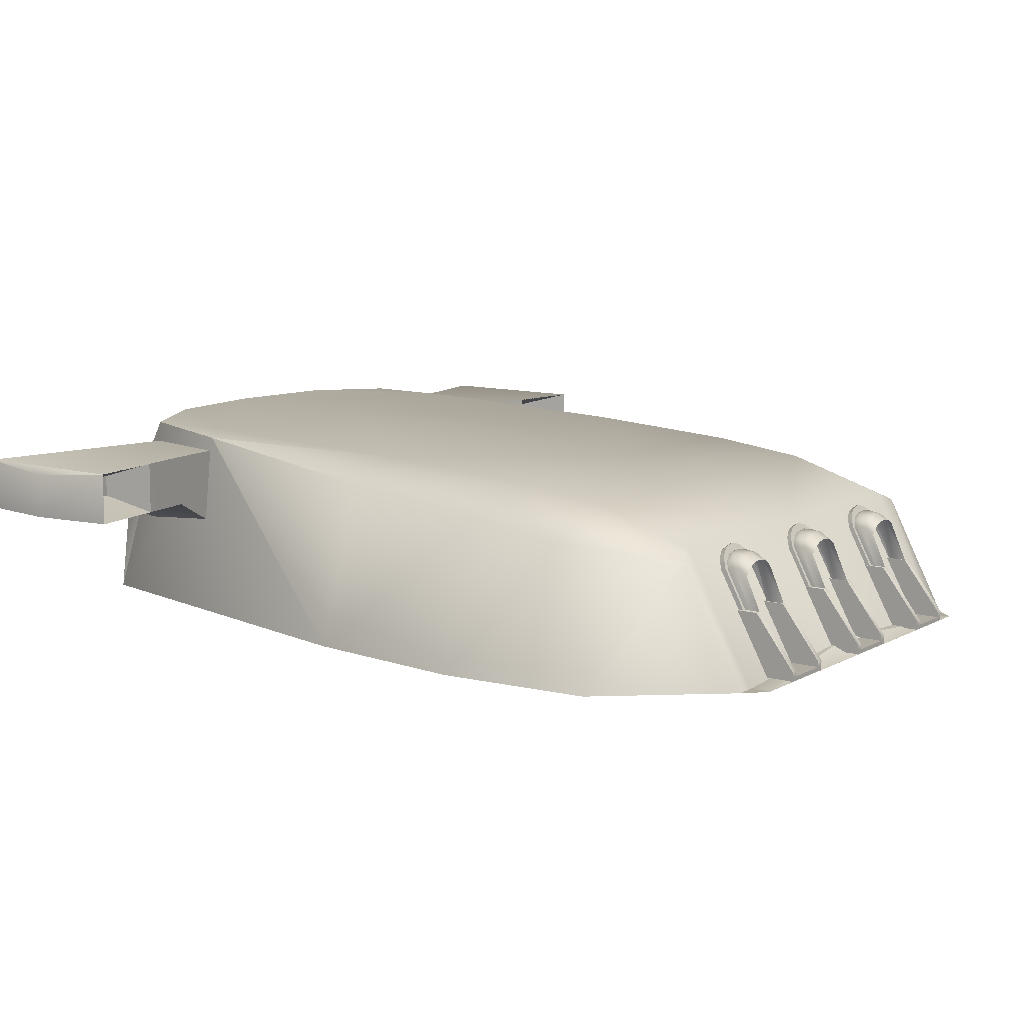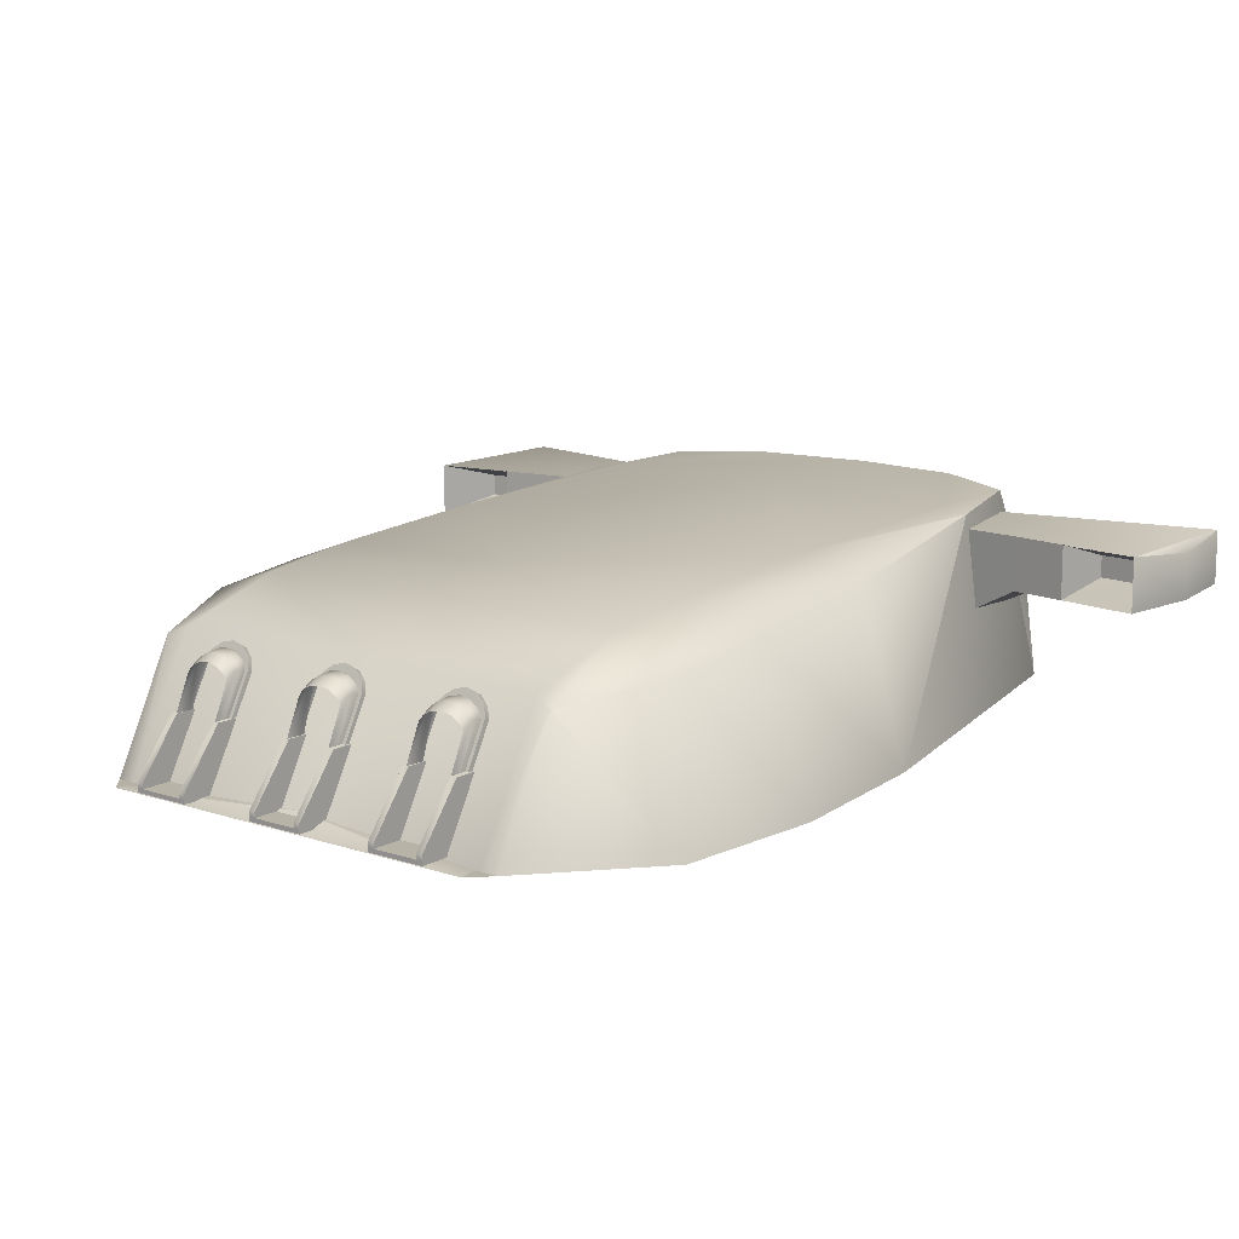
<metadata>
{"format":"obj","ext":"obj","renderer":"f3d","projection":"perspective","resolution":1024,"background":"white","views":[{"elev":10.2,"azim":-53.7,"up":"+Y"},{"elev":12.6,"azim":38.2,"up":"+Y"}]}
</metadata>
<code>
g
v 0.00698 0.342 3.306
v 6.182 3.42 1.648
v 6.136 0.04813 3.451
v 5.612 5.517 -18.71
v 7.639 4.192 -4.296
v 6.09 0.005891 -20.17
v 9.173 0.005891 -4.225
v 5.621 3.658 1.449
v 5.612 4.921 -4.223
v 0.00698 3.735 1.449
v 0.00698 5 -4.223
v 0.00698 5.594 -20.27
v 0.00698 0.005891 -21.47
v 6.34 5.338 -15.69
v 8.634 0.005891 -9.152
v 5.612 5.497 -15.69
v 0.00698 5.574 -15.69
v 0.00698 0.005891 -9.152
v 3.263 5.594 -19.87
v 3.263 0.005891 -21.08
v 5.755 2.591 -20.13
v 3.263 2.666 -20.81
v 0.00698 2.666 -21.27
v 0.00698 5.32 -8.959
v 5.612 5.24 -8.959
v 7.304 4.642 -8.978
v 7.565 3.866 -1.462
v 8.83 0.01728 0.1757
v 5.612 4.573 -1.462
v 0.00698 4.64 -1.462
v 5.629 0.04813 3.451
v 5.608 0.0612 4.03
v 0.00698 0.05971 4.031
v -9.159 0.005891 -4.225
v -8.816 0.01728 0.1757
v -5.594 0.0612 4.03
v 5.504 4.919 -18.6
v 5.504 2.168 -18.6
v 5.504 4.919 -15.89
v 8.008 4.959 -15.45
v 5.504 2.168 -15.89
v 8.008 3.479 -15.45
v 11.78 4.959 -14.84
v 11.78 3.479 -14.84
v 11.78 4.959 -19.65
v 11.78 3.479 -19.65
v 8.008 3.479 -19.04
v 12.09 4.742 -17.27
v 12.09 3.479 -17.27
v 9.547 4.959 -15.2
v 9.547 3.479 -15.2
v 9.871 4.483 -16.75
v 11.23 4.482 -16.6
v 9.871 3.879 -16.75
v 11.23 3.878 -16.6
v -6.172 3.42 1.648
v -6.126 0.04813 3.451
v -5.603 5.517 -18.71
v -7.629 4.192 -4.296
v -6.08 0.005891 -20.17
v -5.611 3.658 1.449
v -5.603 4.921 -4.223
v -6.33 5.338 -15.69
v -8.625 0.005891 -9.152
v -5.603 5.497 -15.69
v -3.253 5.594 -19.87
v -3.253 0.005891 -21.08
v -5.746 2.591 -20.13
v -3.253 2.666 -20.81
v -5.603 5.24 -8.959
v -7.294 4.642 -8.978
v -7.555 3.866 -1.462
v -5.603 4.573 -1.462
v -5.619 0.04813 3.451
v -5.494 4.919 -18.6
v -5.494 2.168 -18.6
v -5.494 4.919 -15.89
v -7.998 4.959 -15.45
v -5.494 2.168 -15.89
v -7.998 3.479 -15.45
v -11.77 4.959 -14.84
v -11.77 3.479 -14.84
v -11.77 4.959 -19.65
v -11.77 3.479 -19.65
v -7.998 3.479 -19.04
v -12.08 4.742 -17.27
v -12.08 3.479 -17.27
v -9.537 4.959 -15.2
v -9.537 3.479 -15.2
v -9.862 4.483 -16.75
v -11.22 4.482 -16.6
v -9.862 3.879 -16.75
v -11.22 3.878 -16.6
v 0.8369 0.2698 4.187
v 0.6601 0.2698 4.187
v -0.6088 0.2698 4.187
v 0.8369 0.1555 4.187
v 0.6601 0.1555 4.187
v -0.6088 0.1555 4.187
v -0.7855 0.2698 4.187
v -0.7855 0.2698 3.026
v -0.7855 0.1555 4.187
v -0.7855 0.1555 3.026
v -0.7855 0.2698 -0.814
v -0.6088 0.2698 -0.814
v 0.6601 0.2698 -0.814
v -0.7855 0.1555 -0.814
v -0.6088 0.1555 -0.814
v 0.6601 0.1555 -0.814
v 0.8369 0.2698 -0.814
v 0.8369 0.2698 3.026
v 0.8369 0.1555 -0.814
v 0.8369 0.1555 3.026
v 0.6601 0.2698 3.026
v -0.6088 0.2698 3.026
v 0.6601 0.1555 3.026
v -0.6088 0.1555 3.026
v 0.8369 0.4167 4.187
v 0.6601 0.4167 4.187
v -0.6088 0.4167 4.187
v -0.7855 0.4167 4.187
v -0.7855 1.909 3.026
v -0.7855 1.909 -0.814
v -0.6088 1.909 -0.814
v 0.6601 1.909 -0.814
v 0.8369 1.909 -0.814
v 0.8369 1.909 3.026
v 0.6601 1.909 3.026
v -0.6088 1.909 3.026
v 4.611 0.2698 4.187
v 4.435 0.2698 4.187
v 3.166 0.2698 4.187
v 4.611 0.1555 4.187
v 4.435 0.1555 4.187
v 3.166 0.1555 4.187
v 2.989 0.2698 4.187
v 2.989 0.2698 3.026
v 2.989 0.1555 4.187
v 2.989 0.1555 3.026
v 2.989 0.2698 -0.814
v 3.166 0.2698 -0.814
v 4.435 0.2698 -0.814
v 2.989 0.1555 -0.814
v 3.166 0.1555 -0.814
v 4.435 0.1555 -0.814
v 4.611 0.2698 -0.814
v 4.611 0.2698 3.026
v 4.611 0.1555 -0.814
v 4.611 0.1555 3.026
v 4.435 0.2698 3.026
v 3.166 0.2698 3.026
v 4.435 0.1555 3.026
v 3.166 0.1555 3.026
v 4.611 0.4167 4.187
v 4.435 0.4167 4.187
v 3.166 0.4167 4.187
v 2.989 0.4167 4.187
v 2.989 1.909 3.026
v 2.989 1.909 -0.814
v 3.166 1.909 -0.814
v 4.435 1.909 -0.814
v 4.611 1.909 -0.814
v 4.611 1.909 3.026
v 4.435 1.909 3.026
v 3.166 1.909 3.026
v -4.606 0.2698 4.187
v -4.43 0.2698 4.187
v -3.161 0.2698 4.187
v -4.606 0.1555 4.187
v -4.43 0.1555 4.187
v -3.161 0.1555 4.187
v -2.984 0.2698 4.187
v -2.984 0.2698 3.026
v -2.984 0.1555 4.187
v -2.984 0.1555 3.026
v -2.984 0.2698 -0.814
v -3.161 0.2698 -0.814
v -4.43 0.2698 -0.814
v -2.984 0.1555 -0.814
v -3.161 0.1555 -0.814
v -4.43 0.1555 -0.814
v -4.606 0.2698 -0.814
v -4.606 0.2698 3.026
v -4.606 0.1555 -0.814
v -4.606 0.1555 3.026
v -4.43 0.2698 3.026
v -3.161 0.2698 3.026
v -4.43 0.1555 3.026
v -3.161 0.1555 3.026
v -4.606 0.4167 4.187
v -4.43 0.4167 4.187
v -3.161 0.4167 4.187
v -2.984 0.4167 4.187
v -2.984 1.909 3.026
v -2.984 1.909 -0.814
v -3.161 1.909 -0.814
v -4.43 1.909 -0.814
v -4.606 1.909 -0.814
v -4.606 1.909 3.026
v -4.43 1.909 3.026
v -3.161 1.909 3.026
v 5e-05 3.177 1.497
v 0.2983 3.127 1.522
v 0.5375 2.988 1.591
v 0.6701 2.787 1.692
v 0.6701 0.8385 2.734
v -0.6701 0.8385 2.734
v -0.6701 2.787 1.692
v -0.5374 2.988 1.591
v -0.2982 3.127 1.522
v 5e-05 3.37 1.799
v 0.2983 3.321 1.824
v 0.5375 3.182 1.893
v 0.6701 2.981 1.994
v 0.6701 1.032 3.036
v -0.6701 1.032 3.036
v -0.6701 2.981 1.994
v -0.5374 3.182 1.893
v -0.2982 3.321 1.824
v 5e-05 3.38 1.396
v 0.3417 3.31 1.431
v 0.6157 3.115 1.528
v 0.7677 2.832 1.669
v 0.7677 0.7933 2.756
v -0.7676 0.7933 2.756
v -0.7676 2.832 1.669
v -0.6156 3.115 1.528
v -0.3416 3.31 1.431
v 5e-05 3.574 1.698
v 0.3417 3.504 1.733
v 0.6157 3.308 1.83
v 0.7677 3.026 1.971
v 0.7677 0.9871 3.059
v -0.7676 0.9871 3.059
v -0.7676 3.026 1.971
v -0.6156 3.308 1.83
v -0.3416 3.504 1.733
v 5e-05 3.44 1.928
v 0.2983 3.39 1.953
v 0.5375 3.251 2.022
v 0.6701 3.05 2.123
v 0.6701 1.102 3.165
v -0.6701 1.102 3.165
v -0.6701 3.05 2.123
v -0.5374 3.251 2.022
v -0.2982 3.39 1.953
v 5e-05 3.387 2.322
v 0.2983 3.338 2.322
v 0.5374 3.198 2.322
v 0.6699 3.02 2.322
v 0.6698 1.896 3.031
v -0.6697 1.896 3.031
v -0.6698 3.02 2.322
v -0.5373 3.198 2.322
v -0.2982 3.337 2.322
v 5e-05 3.208 2.6
v 0.2983 3.158 2.6
v 0.5376 3.019 2.6
v 0.6701 2.851 2.6
v -0.67 2.851 2.6
v -0.5376 3.019 2.6
v -0.2982 3.158 2.6
v -0.6088 0.2698 3.026
v 0.6601 0.2698 3.026
v 3.775 3.177 1.497
v 4.073 3.127 1.522
v 4.312 2.988 1.591
v 4.445 2.787 1.692
v 4.445 0.8385 2.734
v 3.105 0.8385 2.734
v 3.105 2.787 1.692
v 3.237 2.988 1.591
v 3.476 3.127 1.522
v 3.775 3.37 1.799
v 4.073 3.321 1.824
v 4.312 3.182 1.893
v 4.445 2.981 1.994
v 4.445 1.032 3.036
v 3.105 1.032 3.036
v 3.105 2.981 1.994
v 3.237 3.182 1.893
v 3.476 3.321 1.824
v 3.775 3.38 1.396
v 4.116 3.31 1.431
v 4.39 3.115 1.528
v 4.542 2.832 1.669
v 4.542 0.7933 2.756
v 3.007 0.7933 2.756
v 3.007 2.832 1.669
v 3.159 3.115 1.528
v 3.433 3.31 1.431
v 3.775 3.574 1.698
v 4.116 3.504 1.733
v 4.39 3.308 1.83
v 4.542 3.026 1.971
v 4.542 0.9871 3.059
v 3.007 0.9871 3.059
v 3.007 3.026 1.971
v 3.159 3.308 1.83
v 3.433 3.504 1.733
v 3.775 3.44 1.928
v 4.073 3.39 1.953
v 4.312 3.251 2.022
v 4.445 3.05 2.123
v 4.445 1.102 3.165
v 3.105 1.102 3.165
v 3.105 3.05 2.123
v 3.237 3.251 2.022
v 3.476 3.39 1.953
v 3.775 3.387 2.322
v 4.073 3.338 2.322
v 4.312 3.198 2.322
v 4.445 3.02 2.322
v 4.444 1.896 3.031
v 3.105 1.896 3.031
v 3.105 3.02 2.322
v 3.237 3.198 2.322
v 3.476 3.337 2.322
v 3.775 3.208 2.6
v 4.073 3.158 2.6
v 4.312 3.019 2.6
v 4.445 2.851 2.6
v 3.105 2.851 2.6
v 3.237 3.019 2.6
v 3.476 3.158 2.6
v 3.166 0.2698 3.026
v 4.435 0.2698 3.026
v -3.769 3.177 1.497
v -4.068 3.127 1.522
v -4.307 2.988 1.591
v -4.44 2.787 1.692
v -4.44 0.8385 2.734
v -3.099 0.8385 2.734
v -3.099 2.787 1.692
v -3.232 2.988 1.591
v -3.471 3.127 1.522
v -3.769 3.37 1.799
v -4.068 3.321 1.824
v -4.307 3.182 1.893
v -4.44 2.981 1.994
v -4.44 1.032 3.036
v -3.099 1.032 3.036
v -3.099 2.981 1.994
v -3.232 3.182 1.893
v -3.471 3.321 1.824
v -3.769 3.38 1.396
v -4.111 3.31 1.431
v -4.385 3.115 1.528
v -4.537 2.832 1.669
v -4.537 0.7933 2.756
v -3.002 0.7933 2.756
v -3.002 2.832 1.669
v -3.154 3.115 1.528
v -3.428 3.31 1.431
v -3.769 3.574 1.698
v -4.111 3.504 1.733
v -4.385 3.308 1.83
v -4.537 3.026 1.971
v -4.537 0.9871 3.059
v -3.002 0.9871 3.059
v -3.002 3.026 1.971
v -3.154 3.308 1.83
v -3.428 3.504 1.733
v -3.769 3.44 1.928
v -4.068 3.39 1.953
v -4.307 3.251 2.022
v -4.44 3.05 2.123
v -4.44 1.102 3.165
v -3.099 1.102 3.165
v -3.099 3.05 2.123
v -3.232 3.251 2.022
v -3.471 3.39 1.953
v -3.77 3.387 2.322
v -4.068 3.338 2.322
v -4.307 3.198 2.322
v -4.439 3.02 2.322
v -4.439 1.896 3.031
v -3.1 1.896 3.031
v -3.1 3.02 2.322
v -3.232 3.198 2.322
v -3.471 3.337 2.322
v -3.769 3.208 2.6
v -4.068 3.158 2.6
v -4.307 3.019 2.6
v -4.44 2.851 2.6
v -3.099 2.851 2.6
v -3.232 3.019 2.6
v -3.471 3.158 2.6
v -3.161 0.2698 3.026
v -4.43 0.2698 3.026
v 6.136 0.04813 3.451
v 9.173 0.005891 -4.225
v 8.83 0.01728 0.1757
v 5.629 0.04813 3.451
v 5.608 0.0612 4.03
v -9.159 0.005891 -4.225
v -8.816 0.01728 0.1757
v -5.594 0.0612 4.03
v -6.126 0.04813 3.451
v -5.619 0.04813 3.451
v 6.136 0.04813 3.451
v 5.629 0.04813 3.451
v 5.608 0.0612 4.03
v -5.594 0.0612 4.03
v -6.126 0.04813 3.451
v -5.619 0.04813 3.451
g mat1
f 21 4 6
f 15 5 7
f 7 15 7
f 26 15 14
f 5 15 26
f 16 14 4
f 9 26 25
f 9 5 26
f 27 29 2
f 29 8 2
f 6 20 21
f 20 22 21
f 22 19 21
f 19 4 21
f 13 23 20
f 23 22 20
f 23 12 22
f 12 19 22
f 15 6 14
f 6 4 14
f 28 3 28
f 5 27 7
f 27 28 7
f 27 2 28
f 2 3 28
f 1 33 1
f 42 40 41
f 40 39 41
f 38 37 47
f 46 45 49
f 45 48 49
f 44 49 43
f 49 48 43
f 42 51 40
f 51 50 40
f 44 43 44
f 43 50 43
f 44 55 51
f 55 54 51
f 51 54 50
f 54 52 50
f 43 50 53
f 50 52 53
f 43 53 44
f 53 55 44
f 52 54 53
f 54 55 53
f 5 9 5
f 26 25 26
f 14 16 14
f 26 14 25
f 14 16 25
f 9 29 5
f 29 27 5
f 3 2 31
f 2 8 31
f 15 18 13
f 13 20 15
f 6 15 20
f 15 7 18
f 18 7 34
f 35 34 7
f 28 35 7
f 36 35 28
f 32 36 28
f 48 45 43
f 37 43 45
f 39 43 37
f 45 46 47
f 37 45 47
f 41 38 42
f 47 42 38
f 46 49 47
f 42 47 49
f 44 42 49
f 31 8 1
f 10 1 8
f 8 29 10
f 30 10 29
f 11 30 29
f 9 11 29
f 11 9 11
f 24 11 25
f 9 25 11
f 24 25 24
f 16 17 25
f 17 16 17
f 17 16 12
f 19 16 4
f 19 12 16
f 24 25 17
f 58 68 60
f 59 64 34
f 64 71 63
f 64 59 71
f 63 65 58
f 72 56 72
f 71 62 70
f 59 62 71
f 73 72 56
f 61 73 56
f 67 60 68
f 69 67 68
f 66 69 68
f 58 66 68
f 23 13 67
f 69 23 67
f 12 23 69
f 66 12 69
f 60 64 63
f 58 60 63
f 35 34 35
f 72 59 34
f 35 72 34
f 56 72 35
f 57 56 35
f 78 80 79
f 77 78 79
f 75 76 85
f 83 84 87
f 86 83 87
f 87 82 81
f 86 87 81
f 89 80 78
f 88 89 78
f 82 89 82
f 93 82 89
f 92 93 89
f 92 89 88
f 90 92 88
f 88 81 91
f 90 88 91
f 91 81 82
f 93 91 82
f 92 90 91
f 93 92 91
f 63 71 70
f 65 63 70
f 73 62 59
f 72 73 59
f 56 57 74
f 61 56 74
f 18 64 13
f 67 13 64
f 64 60 67
f 34 64 18
f 83 86 81
f 81 75 83
f 81 77 75
f 84 83 85
f 83 75 85
f 76 79 80
f 80 85 76
f 87 84 85
f 85 80 87
f 80 82 87
f 61 74 1
f 1 10 61
f 73 61 10
f 10 30 73
f 30 11 73
f 11 62 73
f 11 24 70
f 70 62 11
f 17 65 70
f 65 17 12
f 65 66 58
f 12 66 65
f 70 24 17
f 1 74 36
f 33 1 36
f 32 31 1
f 33 32 1
f 95 98 97
f 94 95 97
f 96 99 98
f 95 96 98
f 100 102 99
f 96 100 99
f 101 103 102
f 100 101 102
f 104 107 103
f 101 104 103
f 105 108 107
f 104 105 107
f 106 109 108
f 105 106 108
f 110 112 109
f 106 110 109
f 111 113 112
f 110 111 112
f 94 97 113
f 111 94 113
f 105 115 114
f 106 105 114
f 115 96 95
f 114 115 95
f 116 109 112
f 113 116 112
f 117 108 109
f 116 117 109
f 103 107 108
f 117 103 108
f 98 116 113
f 97 98 113
f 99 117 116
f 98 99 116
f 102 103 117
f 99 102 117
f 126 110 106
f 125 126 106
f 125 106 114
f 128 125 114
f 127 111 110
f 126 127 110
f 125 128 127
f 126 125 127
f 124 105 104
f 123 124 104
f 123 104 101
f 122 123 101
f 129 115 105
f 124 129 105
f 123 122 129
f 124 123 129
f 128 114 95
f 119 128 95
f 119 95 94
f 118 119 94
f 118 94 111
f 127 118 111
f 128 119 118
f 127 128 118
f 122 101 100
f 121 122 100
f 121 100 96
f 120 121 96
f 120 96 115
f 129 120 115
f 122 121 120
f 129 122 120
f 131 134 133
f 130 131 133
f 132 135 134
f 131 132 134
f 136 138 135
f 132 136 135
f 137 139 138
f 136 137 138
f 140 143 139
f 137 140 139
f 141 144 143
f 140 141 143
f 142 145 144
f 141 142 144
f 146 148 145
f 142 146 145
f 147 149 148
f 146 147 148
f 130 133 149
f 147 130 149
f 141 151 150
f 142 141 150
f 151 132 131
f 150 151 131
f 152 145 148
f 149 152 148
f 153 144 145
f 152 153 145
f 139 143 144
f 153 139 144
f 134 152 149
f 133 134 149
f 135 153 152
f 134 135 152
f 138 139 153
f 135 138 153
f 162 146 142
f 161 162 142
f 161 142 150
f 164 161 150
f 163 147 146
f 162 163 146
f 161 164 163
f 162 161 163
f 160 141 140
f 159 160 140
f 159 140 137
f 158 159 137
f 165 151 141
f 160 165 141
f 159 158 165
f 160 159 165
f 164 150 131
f 155 164 131
f 155 131 130
f 154 155 130
f 154 130 147
f 163 154 147
f 164 155 154
f 163 164 154
f 158 137 136
f 157 158 136
f 157 136 132
f 156 157 132
f 156 132 151
f 165 156 151
f 158 157 156
f 165 158 156
f 169 170 167
f 166 169 167
f 170 171 168
f 167 170 168
f 171 174 172
f 168 171 172
f 174 175 173
f 172 174 173
f 175 179 176
f 173 175 176
f 179 180 177
f 176 179 177
f 180 181 178
f 177 180 178
f 181 184 182
f 178 181 182
f 184 185 183
f 182 184 183
f 185 169 166
f 183 185 166
f 186 187 177
f 178 186 177
f 167 168 187
f 186 167 187
f 184 181 188
f 185 184 188
f 181 180 189
f 188 181 189
f 180 179 175
f 189 180 175
f 185 188 170
f 169 185 170
f 188 189 171
f 170 188 171
f 189 175 174
f 171 189 174
f 178 182 198
f 197 178 198
f 186 178 197
f 200 186 197
f 182 183 199
f 198 182 199
f 199 200 197
f 198 199 197
f 176 177 196
f 195 176 196
f 173 176 195
f 194 173 195
f 177 187 201
f 196 177 201
f 201 194 195
f 196 201 195
f 167 186 200
f 191 167 200
f 166 167 191
f 190 166 191
f 183 166 190
f 199 183 190
f 190 191 200
f 199 190 200
f 172 173 194
f 193 172 194
f 168 172 193
f 192 168 193
f 187 168 192
f 201 187 192
f 192 193 194
f 201 192 194
f 203 202 220
f 221 203 220
f 211 212 230
f 229 211 230
f 229 230 221
f 220 229 221
f 204 203 221
f 222 204 221
f 212 213 231
f 230 212 231
f 230 231 222
f 221 230 222
f 205 204 222
f 223 205 222
f 213 214 232
f 231 213 232
f 231 232 223
f 222 231 223
f 206 205 223
f 224 206 223
f 214 215 233
f 232 214 233
f 232 233 224
f 223 232 224
f 208 207 225
f 226 208 225
f 217 235 234
f 216 217 234
f 234 235 226
f 225 234 226
f 209 208 226
f 227 209 226
f 217 218 236
f 235 217 236
f 235 236 227
f 226 235 227
f 210 209 227
f 228 210 227
f 219 237 236
f 218 219 236
f 236 237 228
f 227 236 228
f 202 210 228
f 220 202 228
f 219 211 229
f 237 219 229
f 237 229 220
f 228 237 220
f 212 211 238
f 239 212 238
f 213 212 239
f 240 213 239
f 214 213 240
f 241 214 240
f 215 214 241
f 242 215 241
f 217 216 243
f 244 217 243
f 218 217 244
f 245 218 244
f 219 218 245
f 246 219 245
f 211 219 246
f 238 211 246
f 239 238 247
f 248 239 247
f 240 239 248
f 249 240 248
f 241 240 249
f 250 241 249
f 244 253 254
f 245 244 254
f 245 254 255
f 246 245 255
f 246 255 247
f 238 246 247
f 248 247 256
f 257 248 256
f 249 248 257
f 258 249 257
f 250 249 258
f 259 250 258
f 251 250 259
f 253 252 260
f 253 260 261
f 254 253 261
f 254 261 262
f 255 254 262
f 247 255 262
f 256 247 262
f 263 252 253
f 244 263 253
f 264 241 250
f 251 264 250
f 266 265 283
f 284 266 283
f 274 275 293
f 292 274 293
f 292 293 284
f 283 292 284
f 266 284 285
f 267 266 285
f 275 276 294
f 293 275 294
f 293 294 285
f 284 293 285
f 268 267 285
f 286 268 285
f 276 277 295
f 294 276 295
f 294 295 286
f 285 294 286
f 269 268 286
f 287 269 286
f 277 278 296
f 295 277 296
f 295 296 287
f 286 295 287
f 271 270 288
f 289 271 288
f 280 298 297
f 279 280 297
f 297 298 289
f 288 297 289
f 272 271 289
f 290 272 289
f 280 281 299
f 298 280 299
f 298 299 290
f 289 298 290
f 273 272 290
f 291 273 290
f 282 300 299
f 281 282 299
f 299 300 291
f 290 299 291
f 265 273 291
f 283 265 291
f 274 292 300
f 282 274 300
f 300 292 283
f 291 300 283
f 275 274 301
f 302 275 301
f 275 302 303
f 276 275 303
f 277 276 303
f 304 277 303
f 278 277 304
f 305 278 304
f 280 279 306
f 307 280 306
f 281 280 307
f 308 281 307
f 282 281 308
f 309 282 308
f 274 282 309
f 301 274 309
f 302 301 310
f 311 302 310
f 303 302 311
f 312 303 311
f 304 303 312
f 313 304 312
f 307 316 317
f 308 307 317
f 308 317 318
f 309 308 318
f 309 318 310
f 301 309 310
f 311 310 319
f 320 311 319
f 312 311 320
f 321 312 320
f 313 312 321
f 322 313 321
f 314 313 322
f 316 315 323
f 316 323 324
f 317 316 324
f 317 324 325
f 318 317 325
f 310 318 325
f 319 310 325
f 326 315 316
f 307 326 316
f 327 304 313
f 314 327 313
f 346 328 329
f 347 346 329
f 356 338 337
f 355 356 337
f 347 356 355
f 346 347 355
f 329 330 348
f 347 329 348
f 357 339 338
f 356 357 338
f 348 357 356
f 347 348 356
f 348 330 331
f 349 348 331
f 358 340 339
f 357 358 339
f 349 358 357
f 348 349 357
f 349 331 332
f 350 349 332
f 359 341 340
f 358 359 340
f 350 359 358
f 349 350 358
f 351 333 334
f 352 351 334
f 343 342 360
f 361 343 360
f 352 361 360
f 351 352 360
f 352 334 335
f 353 352 335
f 362 344 343
f 361 362 343
f 353 362 361
f 352 353 361
f 353 335 336
f 354 353 336
f 345 344 362
f 363 345 362
f 354 363 362
f 353 354 362
f 354 336 328
f 346 354 328
f 337 345 363
f 355 337 363
f 346 355 363
f 354 346 363
f 364 337 338
f 365 364 338
f 338 339 366
f 365 338 366
f 366 339 340
f 367 366 340
f 367 340 341
f 368 367 341
f 369 342 343
f 370 369 343
f 370 343 344
f 371 370 344
f 371 344 345
f 372 371 345
f 372 345 337
f 364 372 337
f 373 364 365
f 374 373 365
f 374 365 366
f 375 374 366
f 375 366 367
f 376 375 367
f 370 371 380
f 379 370 380
f 371 372 381
f 380 371 381
f 372 364 373
f 381 372 373
f 382 373 374
f 383 382 374
f 383 374 375
f 384 383 375
f 384 375 376
f 385 384 376
f 385 376 377
f 378 379 386
f 379 380 387
f 386 379 387
f 380 381 388
f 387 380 388
f 388 381 373
f 382 388 373
f 379 378 389
f 370 379 389
f 390 377 376
f 367 390 376
f 394 391 395
f 399 400 398
f 392 393 396
f 393 397 396
f 393 395 397
f 395 398 397
f 401 402 403
f 406 405 404

</code>
